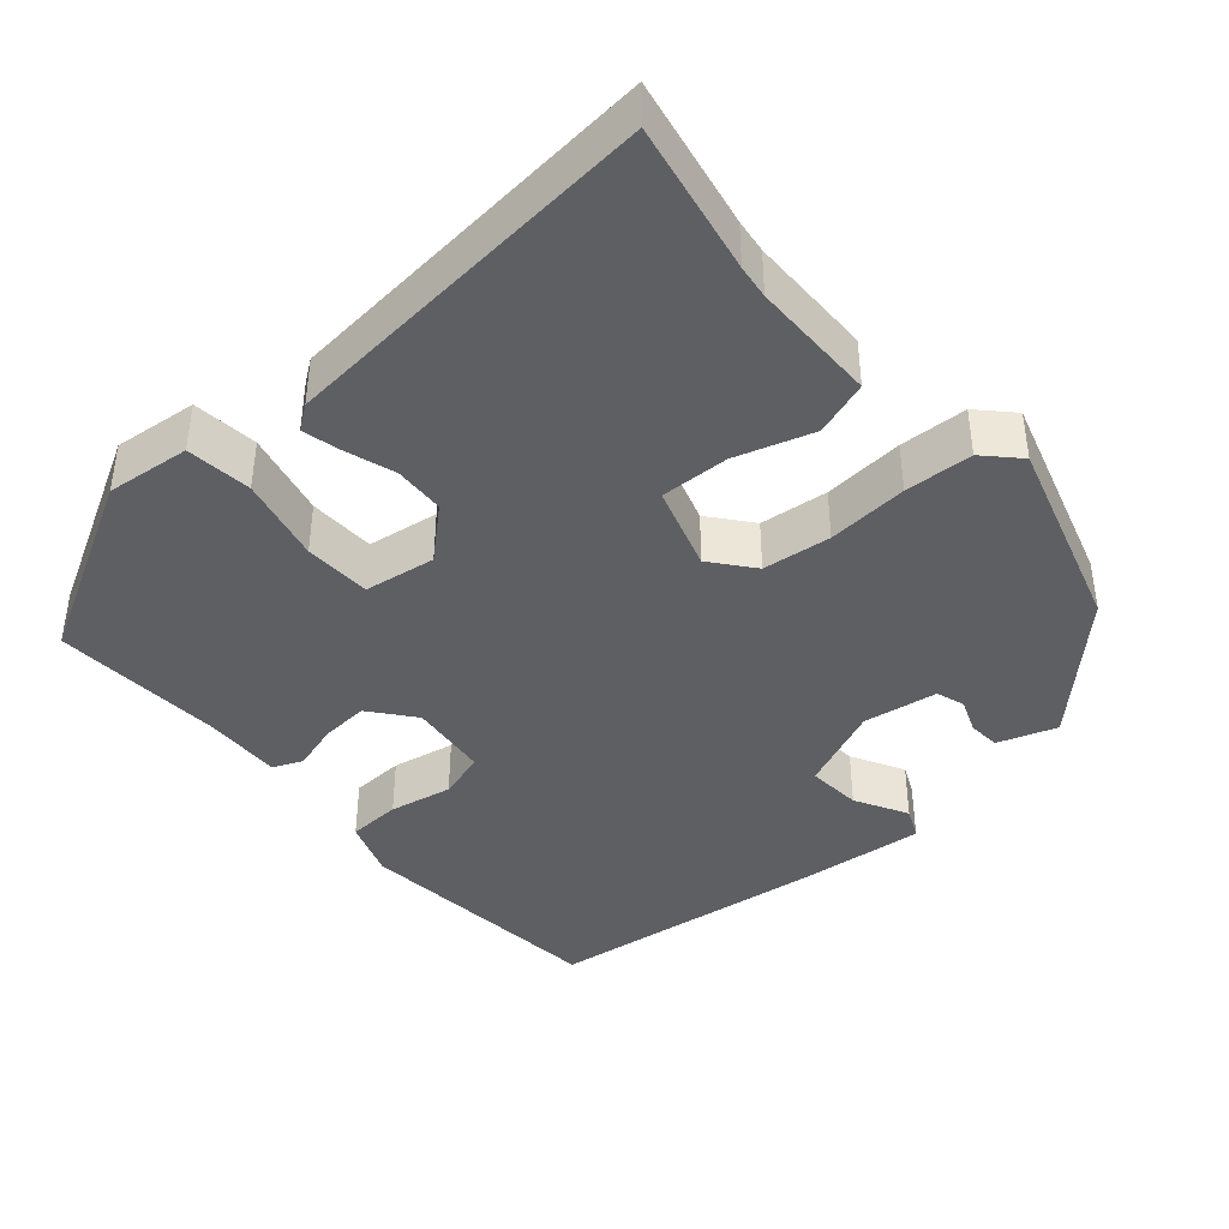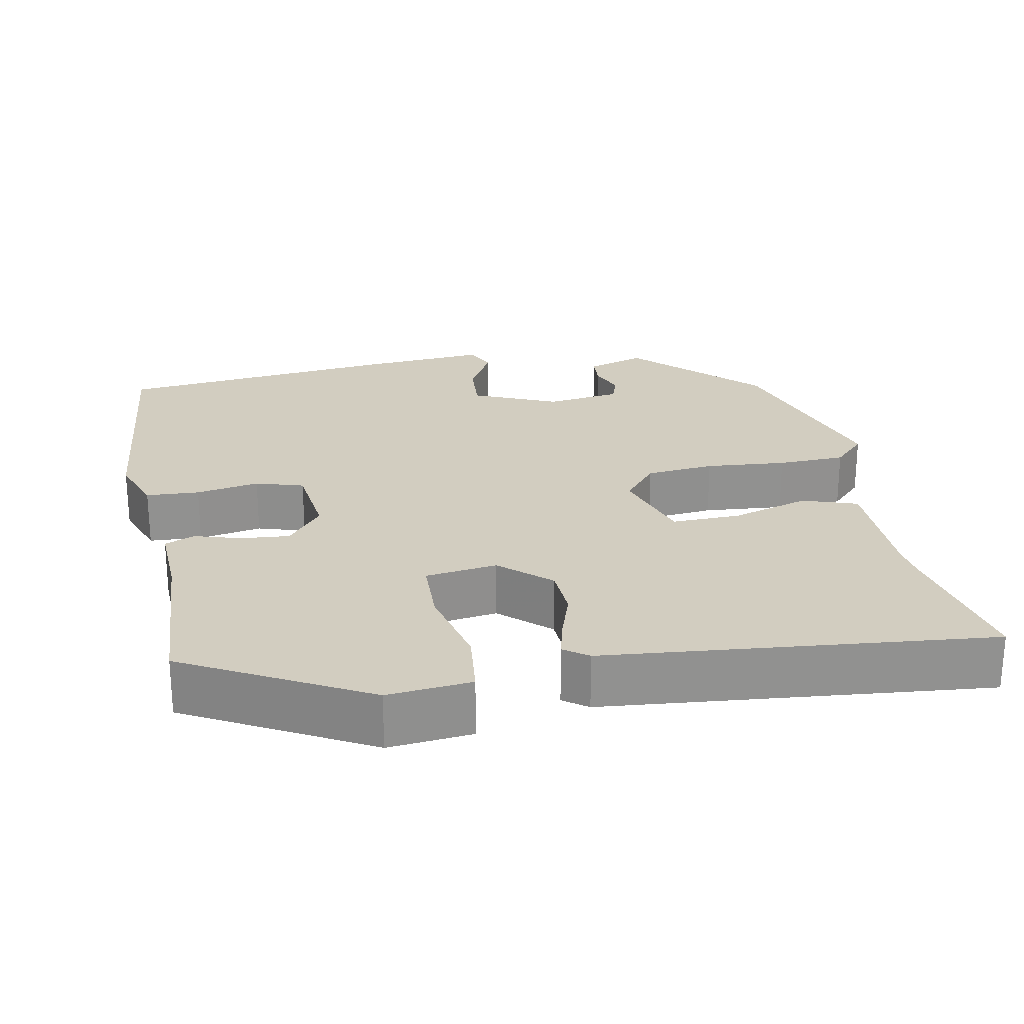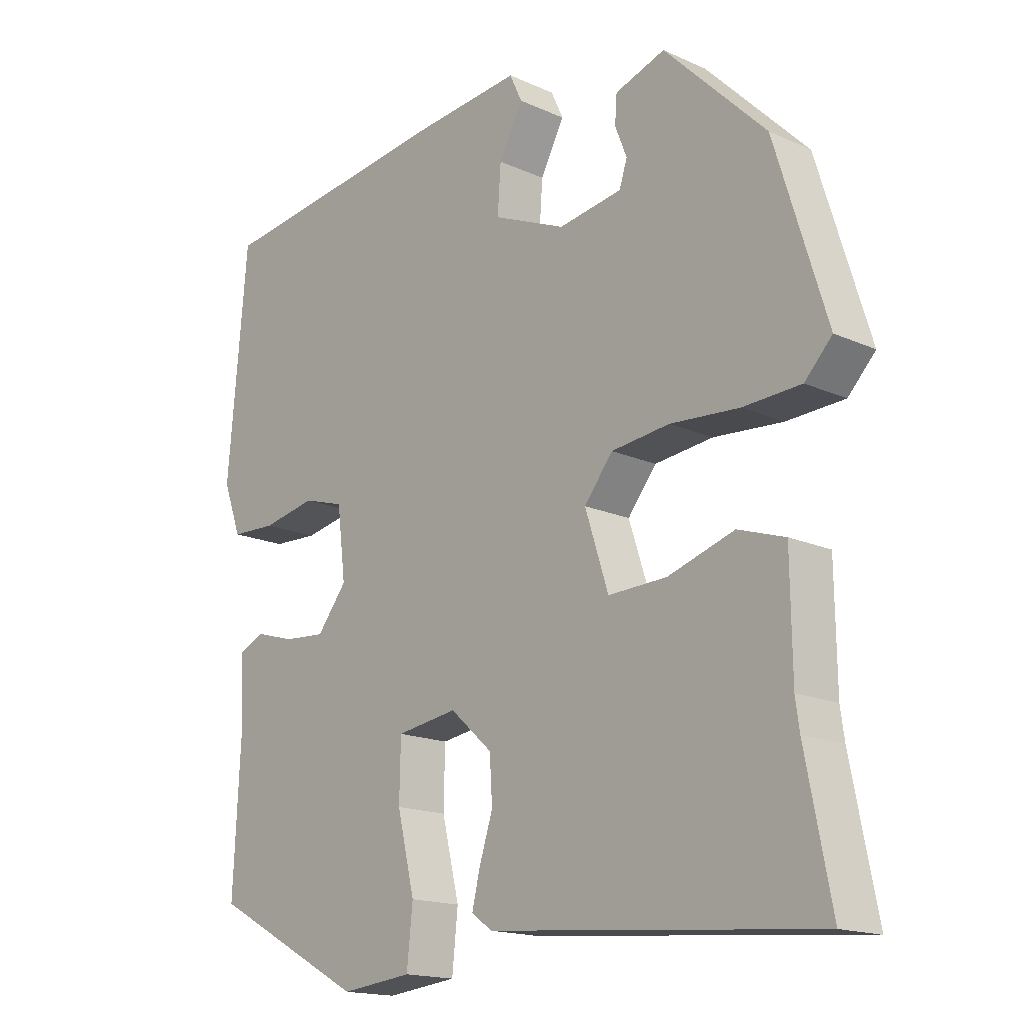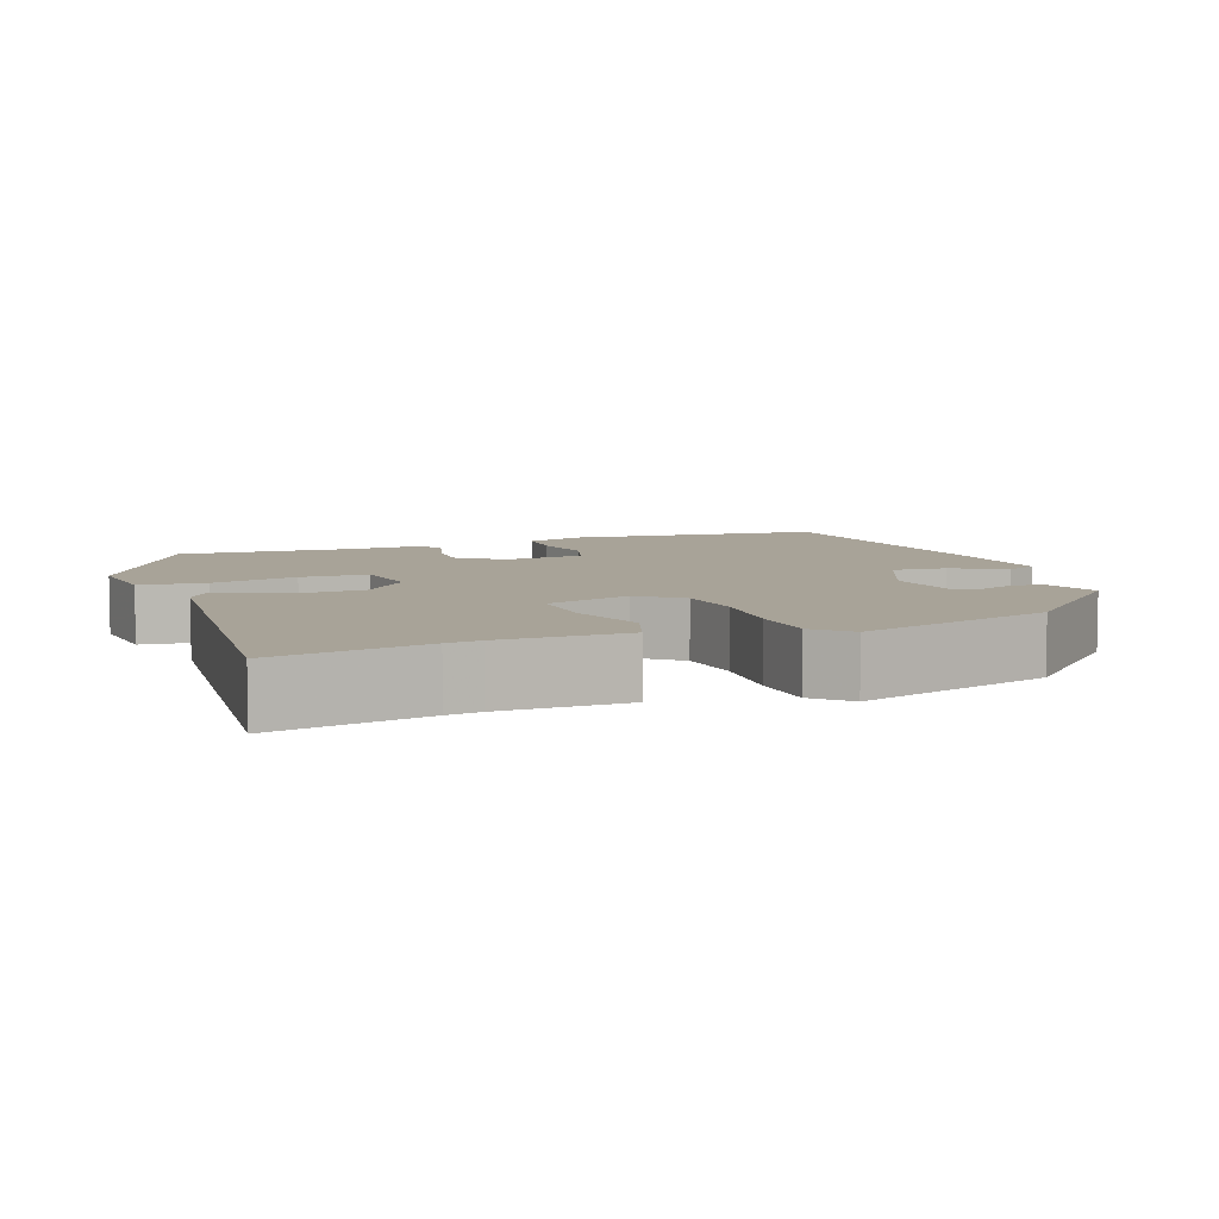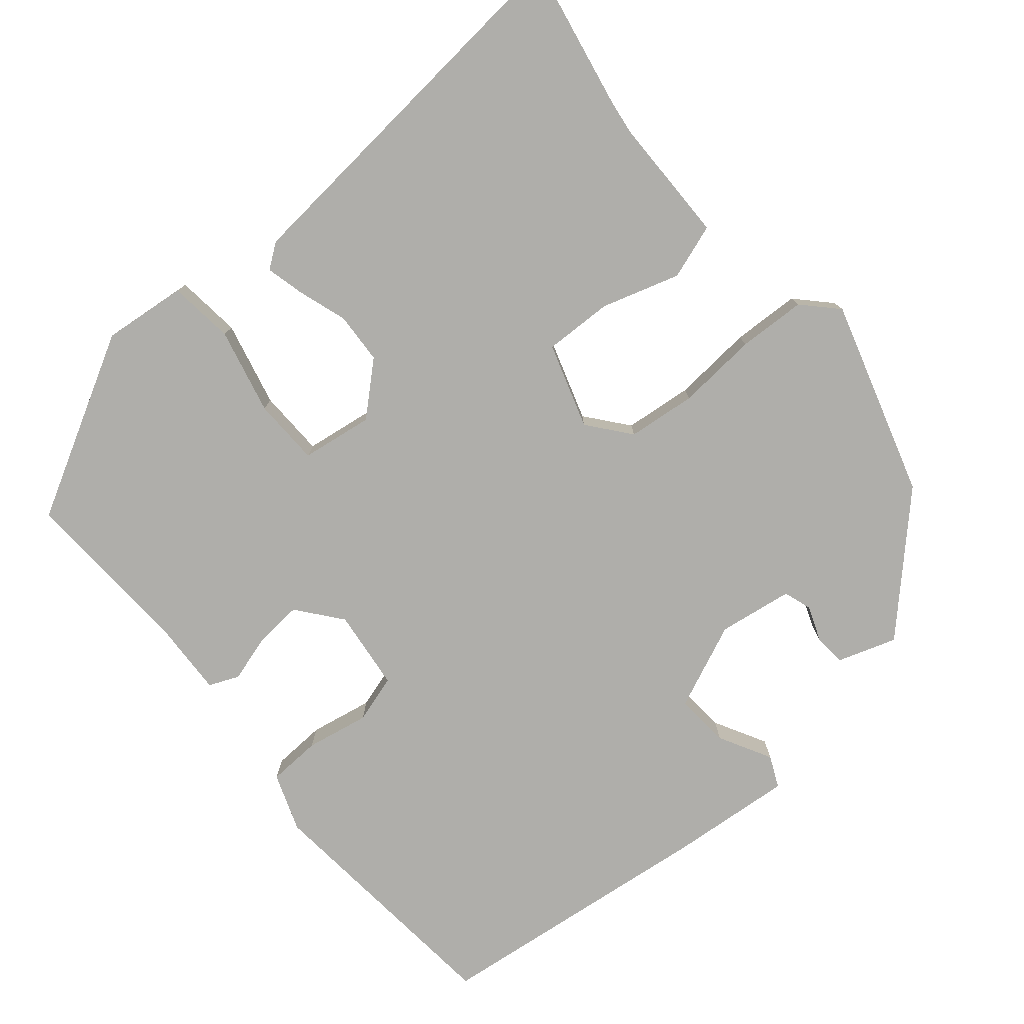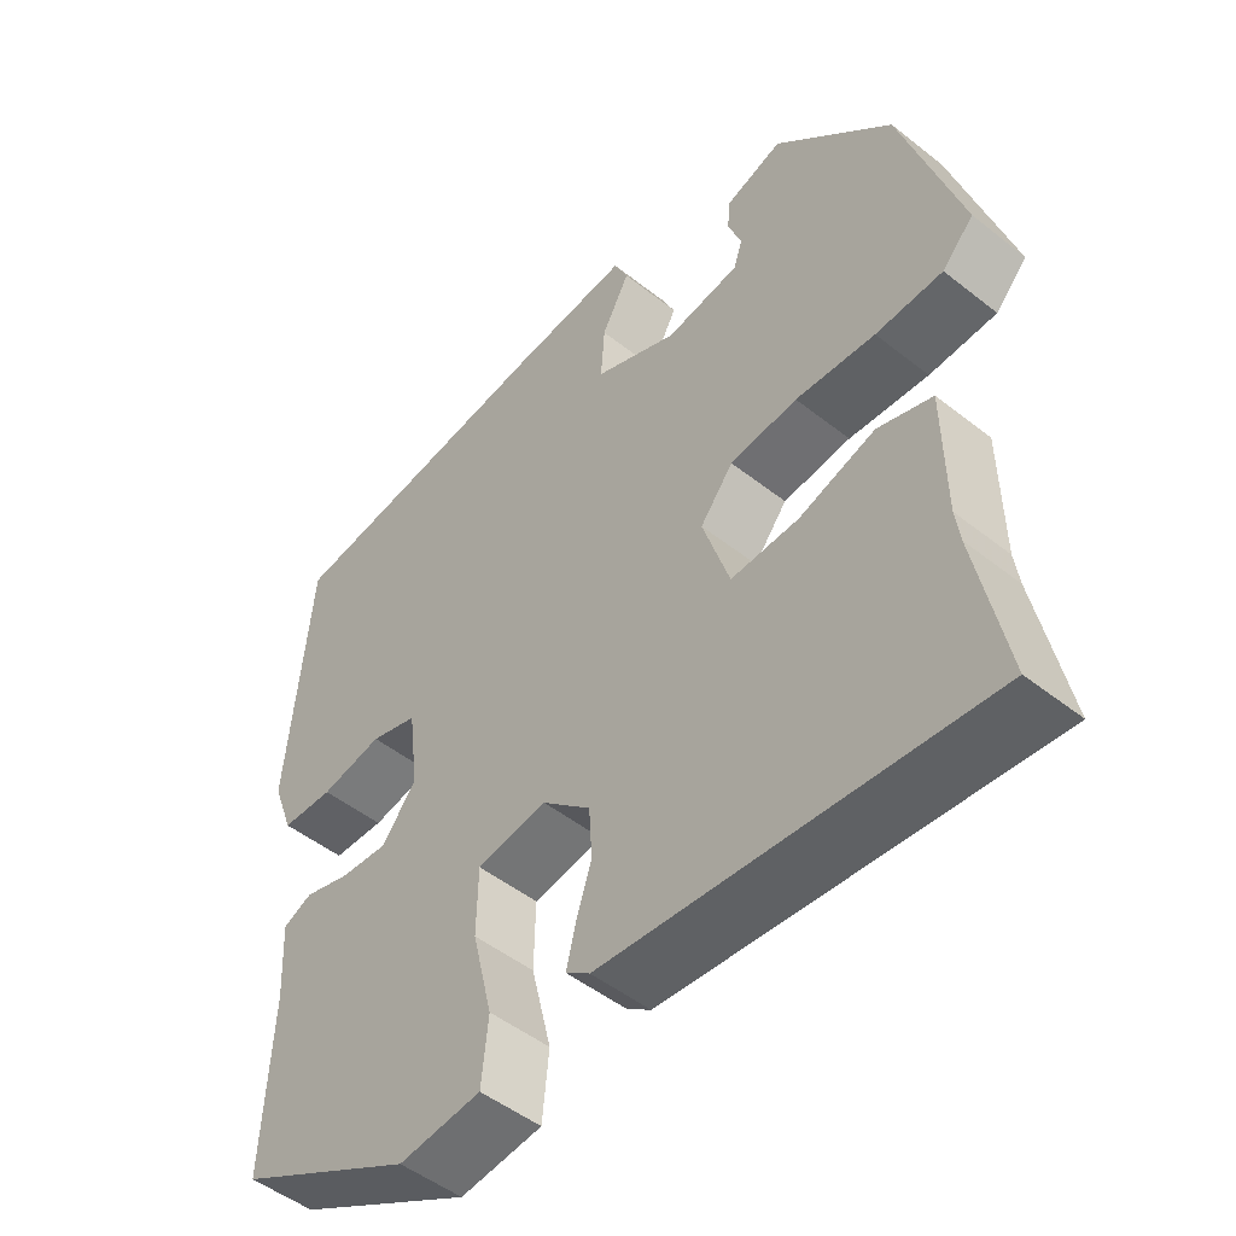
<metadata>
{"format":"obj","ext":"obj","renderer":"f3d","projection":"perspective","resolution":1024,"background":"white","views":[{"elev":-40.8,"azim":-138.9,"up":"+Y"},{"elev":24.5,"azim":169.5,"up":"+Y"},{"elev":-16.6,"azim":-132.5,"up":"+Z"},{"elev":6.9,"azim":-110.3,"up":"+Y"},{"elev":-77.6,"azim":-139.7,"up":"+Y"},{"elev":-49.6,"azim":-131.1,"up":"+Z"}]}
</metadata>
<code>
v 0.501 0.07 0.489
v 0.531 0.07 0.151
v 0.503 0.07 0.075
v 0.433 0.07 0.072
v 0.35 0.07 0.088
v 0.287 0.07 0.069
v 0.274 0.07 -0.037
v 0.32 0.07 -0.095
v 0.384 0.07 -0.09
v 0.445 0.07 -0.072
v 0.484 0.07 -0.089
v 0.479 0.07 -0.191
v 0.49 0.07 -0.417
v 0.252 0.07 -0.545
v 0.142 0.07 -0.533
v 0.133 0.07 -0.447
v 0.16 0.07 -0.335
v 0.158 0.07 -0.247
v 0.064 0.07 -0.233
v -0.001 0.07 -0.291
v -0.005 0.07 -0.358
v 0.016 0.07 -0.423
v 0.028 0.07 -0.473
v -0.004 0.07 -0.496
v -0.508 0.07 -0.54
v -0.469 0.07 -0.342
v -0.463 0.07 -0.298
v -0.461 0.07 -0.133
v -0.389 0.07 -0.109
v -0.287 0.07 -0.141
v -0.197 0.07 -0.144
v -0.161 0.07 -0.033
v -0.205 0.07 0.022
v -0.295 0.07 0.032
v -0.401 0.07 0.024
v -0.49 0.07 0.028
v -0.532 0.07 0.072
v -0.453 0.07 0.329
v -0.297 0.07 0.486
v -0.22 0.07 0.46
v -0.217 0.07 0.418
v -0.235 0.07 0.372
v -0.223 0.07 0.335
v -0.125 0.07 0.32
v -0.013 0.07 0.368
v -0.018 0.07 0.44
v -0.055 0.07 0.509
v -0.036 0.07 0.55
v 0.126 0.07 0.535
v 0.501 0 0.489
v 0.531 0 0.151
v 0.503 0 0.075
v 0.433 0 0.072
v 0.35 0 0.088
v 0.287 0 0.069
v 0.274 0 -0.037
v 0.32 0 -0.095
v 0.384 0 -0.09
v 0.445 0 -0.072
v 0.484 0 -0.089
v 0.479 0 -0.191
v 0.49 0 -0.417
v 0.252 0 -0.545
v 0.142 0 -0.533
v 0.133 0 -0.447
v 0.16 0 -0.335
v 0.158 0 -0.247
v 0.064 0 -0.233
v -0.001 0 -0.291
v -0.005 0 -0.358
v 0.016 0 -0.423
v 0.028 0 -0.473
v -0.004 0 -0.496
v -0.508 0 -0.54
v -0.469 0 -0.342
v -0.463 0 -0.298
v -0.461 0 -0.133
v -0.389 0 -0.109
v -0.287 0 -0.141
v -0.197 0 -0.144
v -0.161 0 -0.033
v -0.205 0 0.022
v -0.295 0 0.032
v -0.401 0 0.024
v -0.49 0 0.028
v -0.532 0 0.072
v -0.453 0 0.329
v -0.297 0 0.486
v -0.22 0 0.46
v -0.217 0 0.418
v -0.235 0 0.372
v -0.223 0 0.335
v -0.125 0 0.32
v -0.013 0 0.368
v -0.018 0 0.44
v -0.055 0 0.509
v -0.036 0 0.55
v 0.126 0 0.535
f 46 47 48 49
f 45 46 49 1
f 44 45 1 2
f 43 44 2 3
f 39 40 41 42
f 39 42 43
f 38 39 43
f 34 35 36 37
f 33 34 37 38
f 27 28 29 30
f 26 27 30 31
f 25 26 31
f 24 25 31
f 21 22 23 24
f 21 24 31 32
f 14 15 16 17
f 12 13 14 17
f 12 17 18
f 9 10 11 12
f 8 9 12 18
f 7 8 18 19
f 43 3 4 5
f 33 38 43 5
f 20 21 32
f 7 19 20 32
f 6 7 32 33
f 5 6 33
f 98 97 96 95
f 50 98 95 94
f 51 50 94 93
f 52 51 93 92
f 91 90 89 88
f 92 91 88
f 92 88 87
f 86 85 84 83
f 87 86 83 82
f 79 78 77 76
f 80 79 76 75
f 80 75 74
f 80 74 73
f 73 72 71 70
f 81 80 73 70
f 66 65 64 63
f 66 63 62 61
f 67 66 61
f 61 60 59 58
f 67 61 58 57
f 68 67 57 56
f 54 53 52 92
f 54 92 87 82
f 81 70 69
f 81 69 68 56
f 82 81 56 55
f 82 55 54
f 1 50 51 2
f 2 51 52 3
f 3 52 53 4
f 4 53 54 5
f 5 54 55 6
f 6 55 56 7
f 7 56 57 8
f 8 57 58 9
f 9 58 59 10
f 10 59 60 11
f 11 60 61 12
f 12 61 62 13
f 13 62 63 14
f 14 63 64 15
f 15 64 65 16
f 16 65 66 17
f 17 66 67 18
f 18 67 68 19
f 19 68 69 20
f 20 69 70 21
f 21 70 71 22
f 22 71 72 23
f 23 72 73 24
f 24 73 74 25
f 25 74 75 26
f 26 75 76 27
f 27 76 77 28
f 28 77 78 29
f 29 78 79 30
f 30 79 80 31
f 31 80 81 32
f 32 81 82 33
f 33 82 83 34
f 34 83 84 35
f 35 84 85 36
f 36 85 86 37
f 37 86 87 38
f 38 87 88 39
f 39 88 89 40
f 40 89 90 41
f 41 90 91 42
f 42 91 92 43
f 43 92 93 44
f 44 93 94 45
f 45 94 95 46
f 46 95 96 47
f 47 96 97 48
f 48 97 98 49
f 49 98 50 1

</code>
